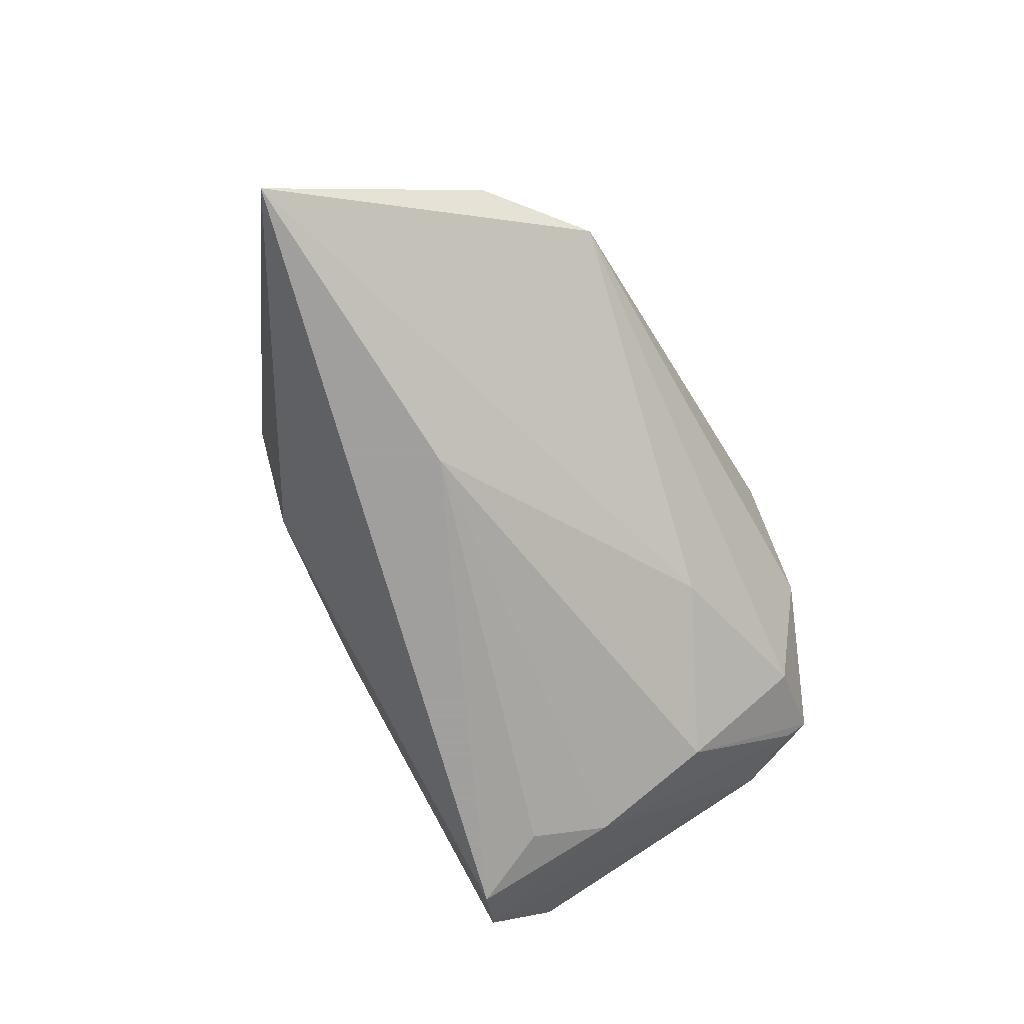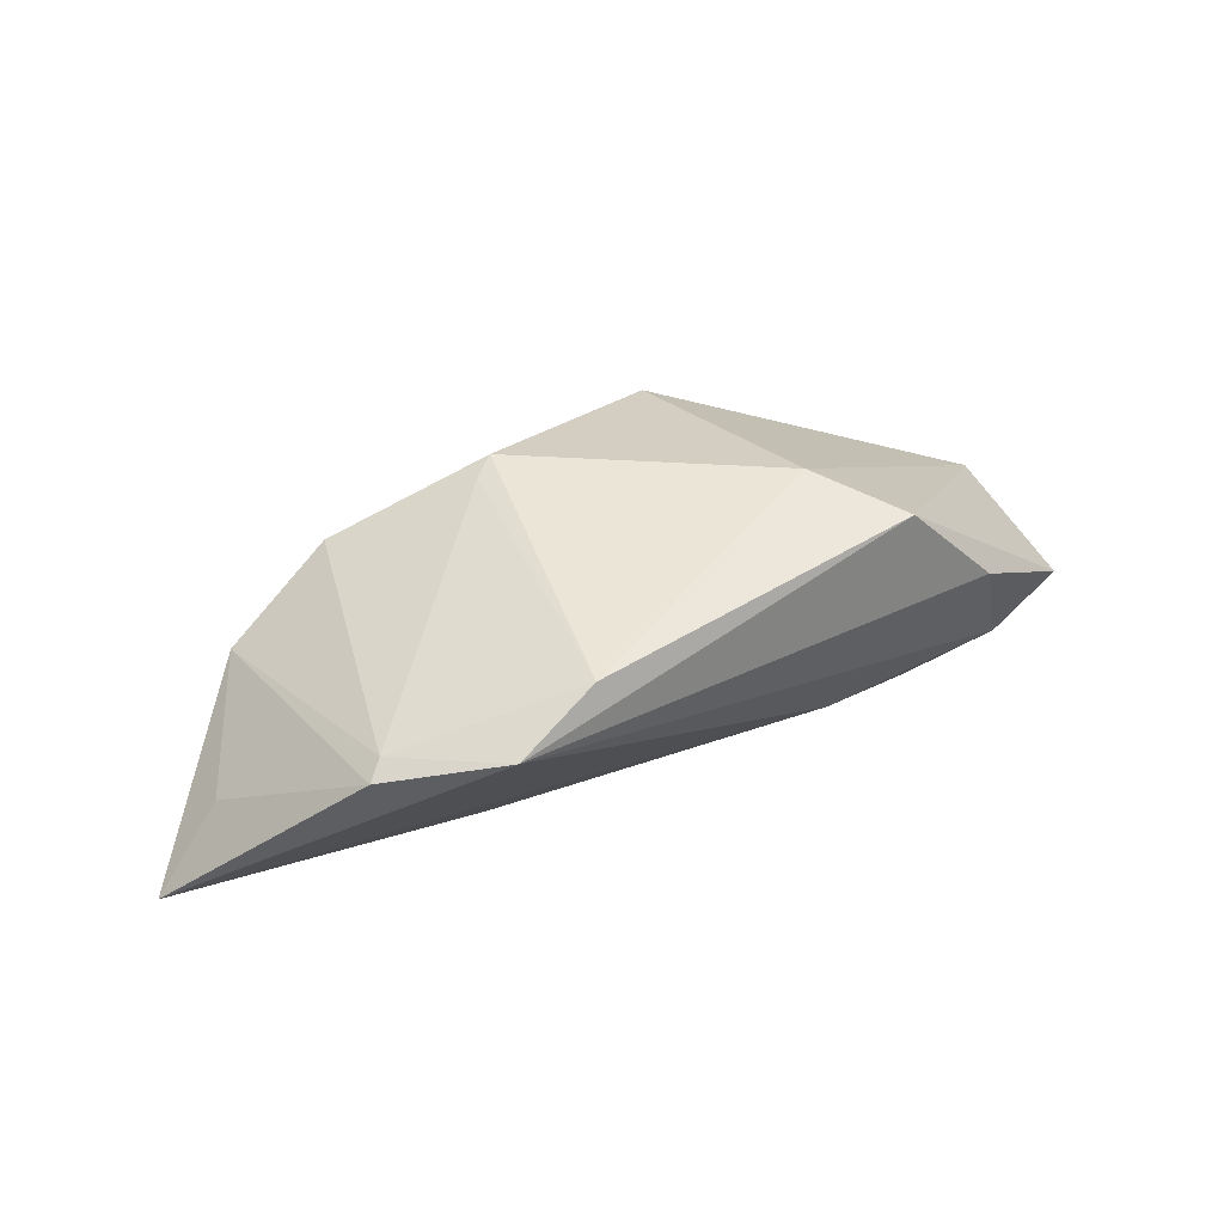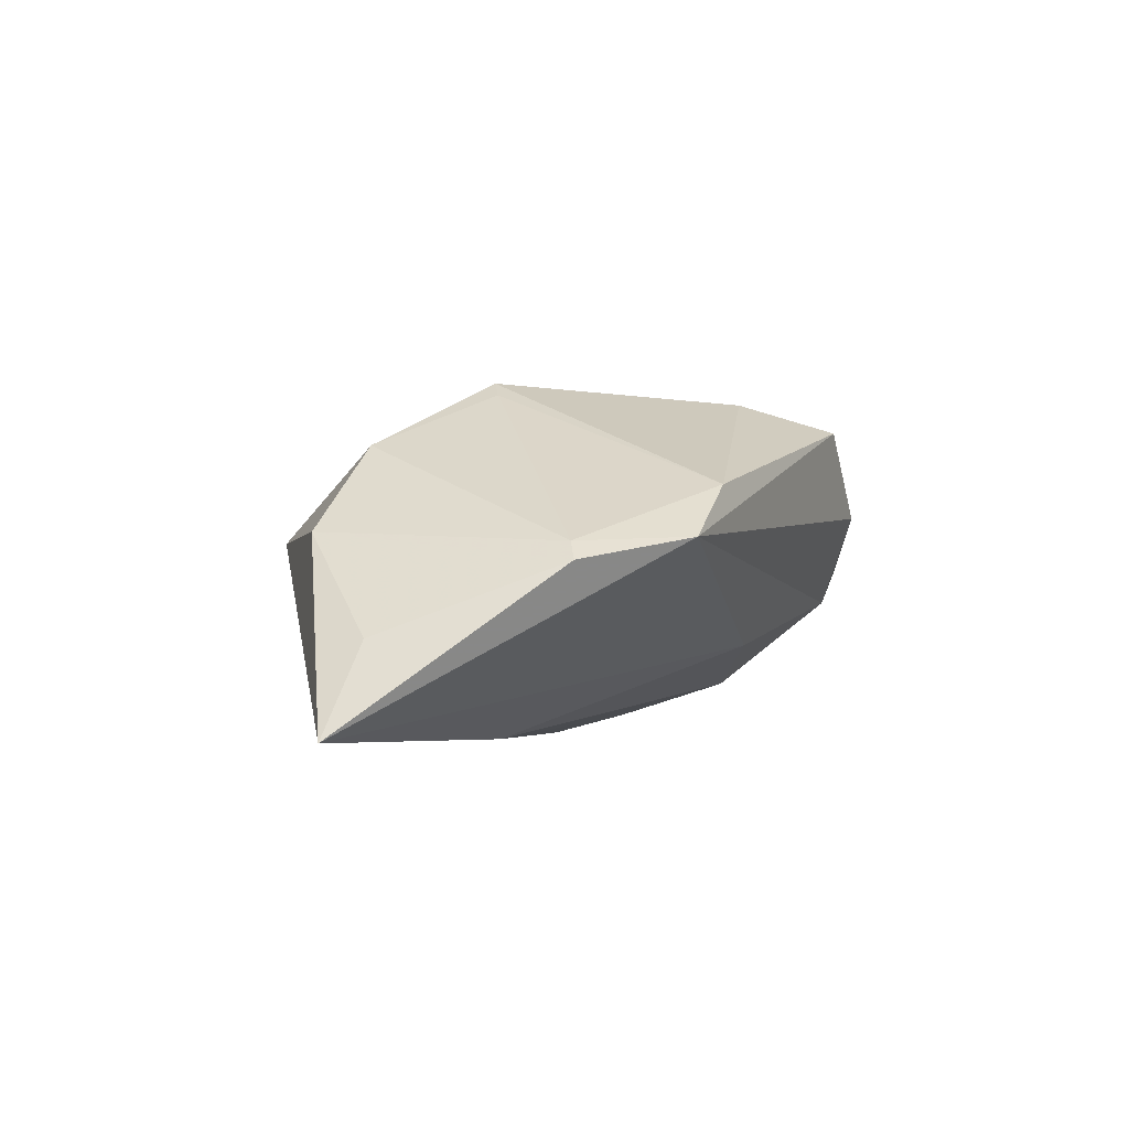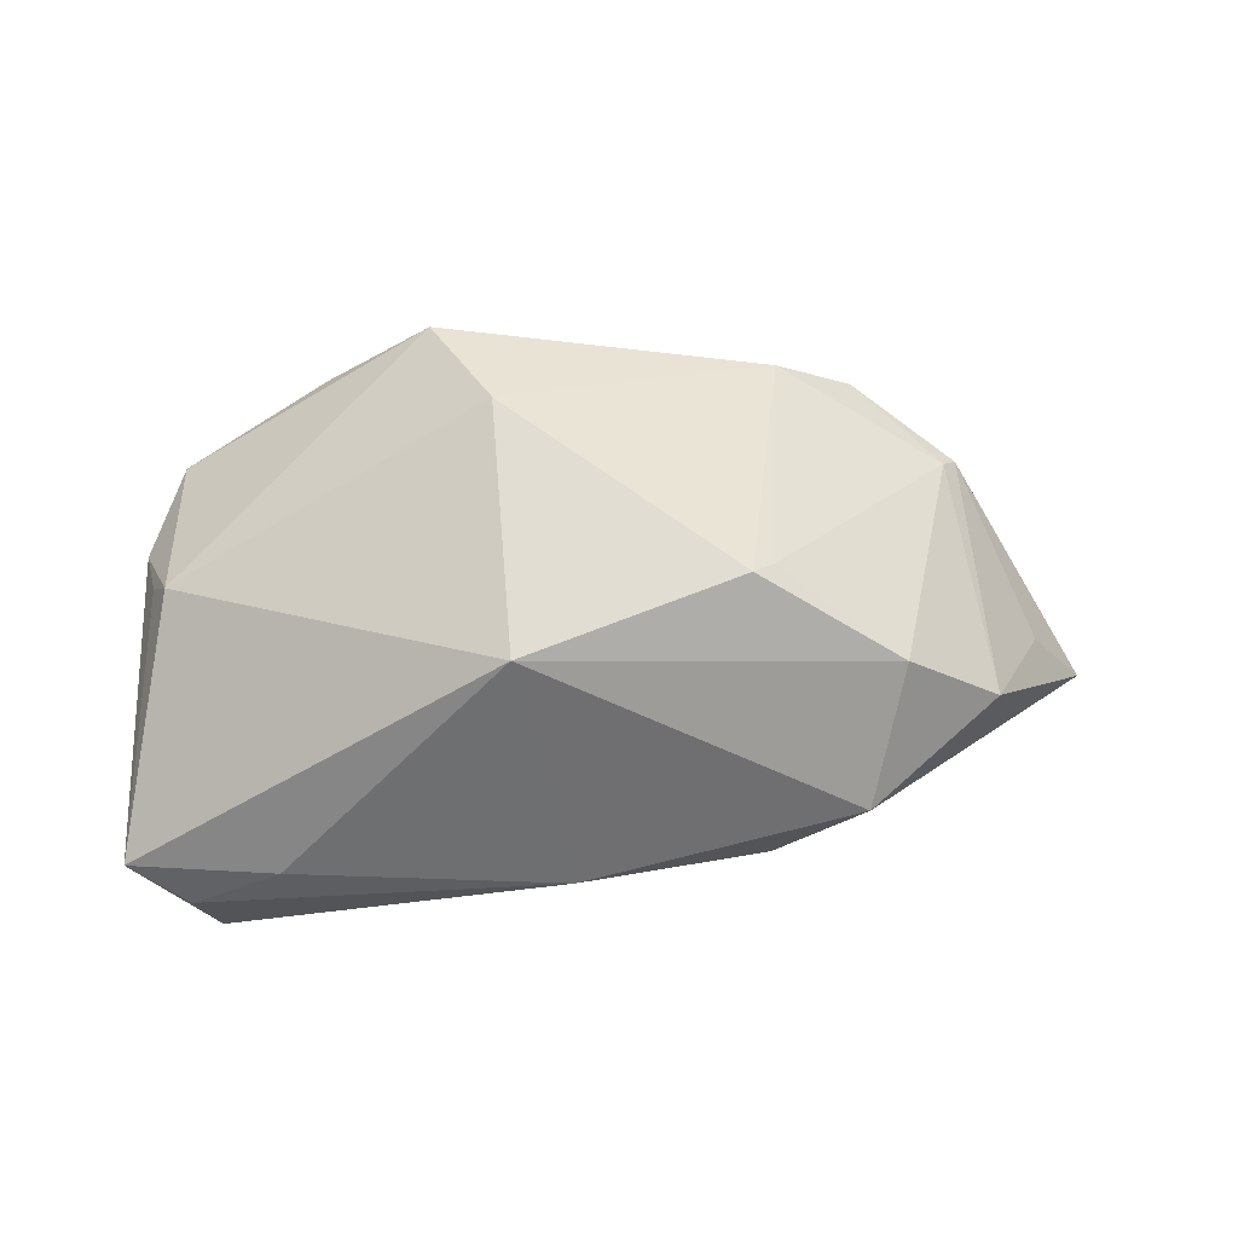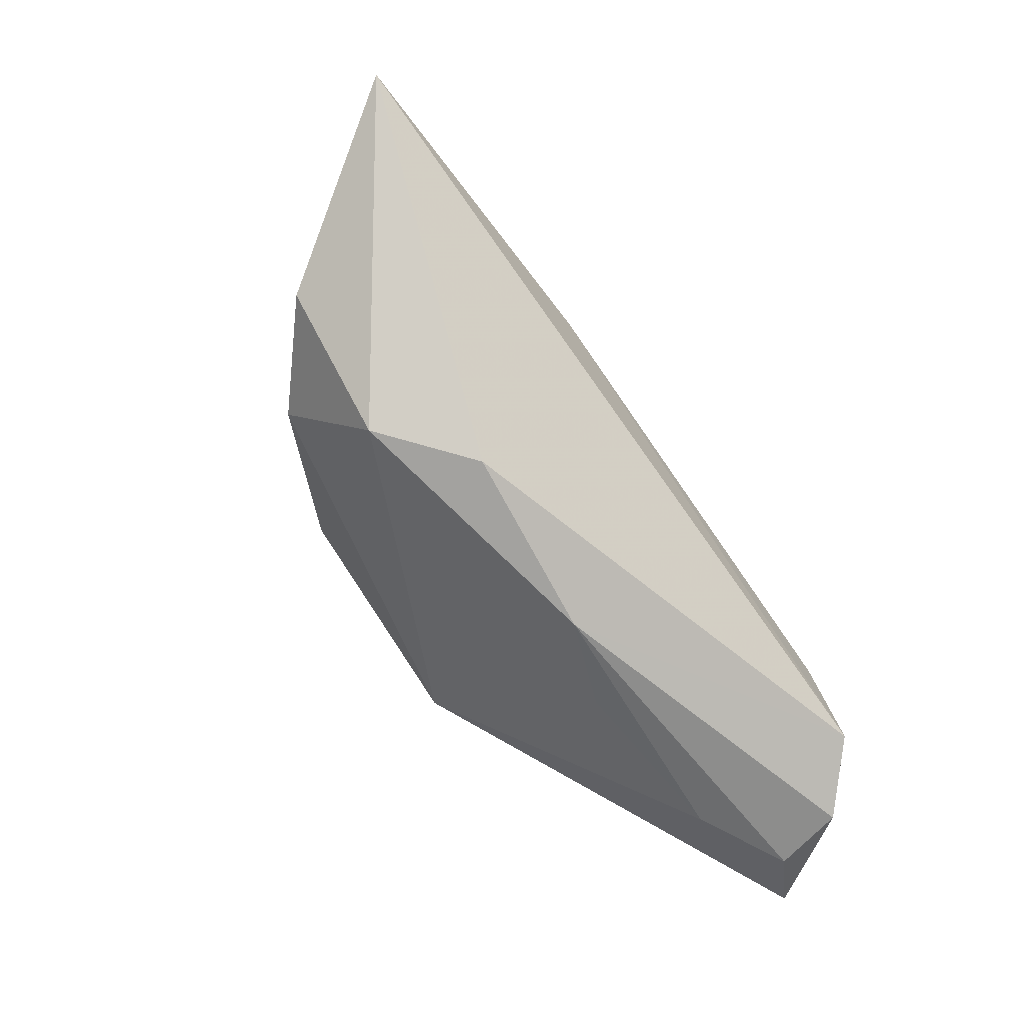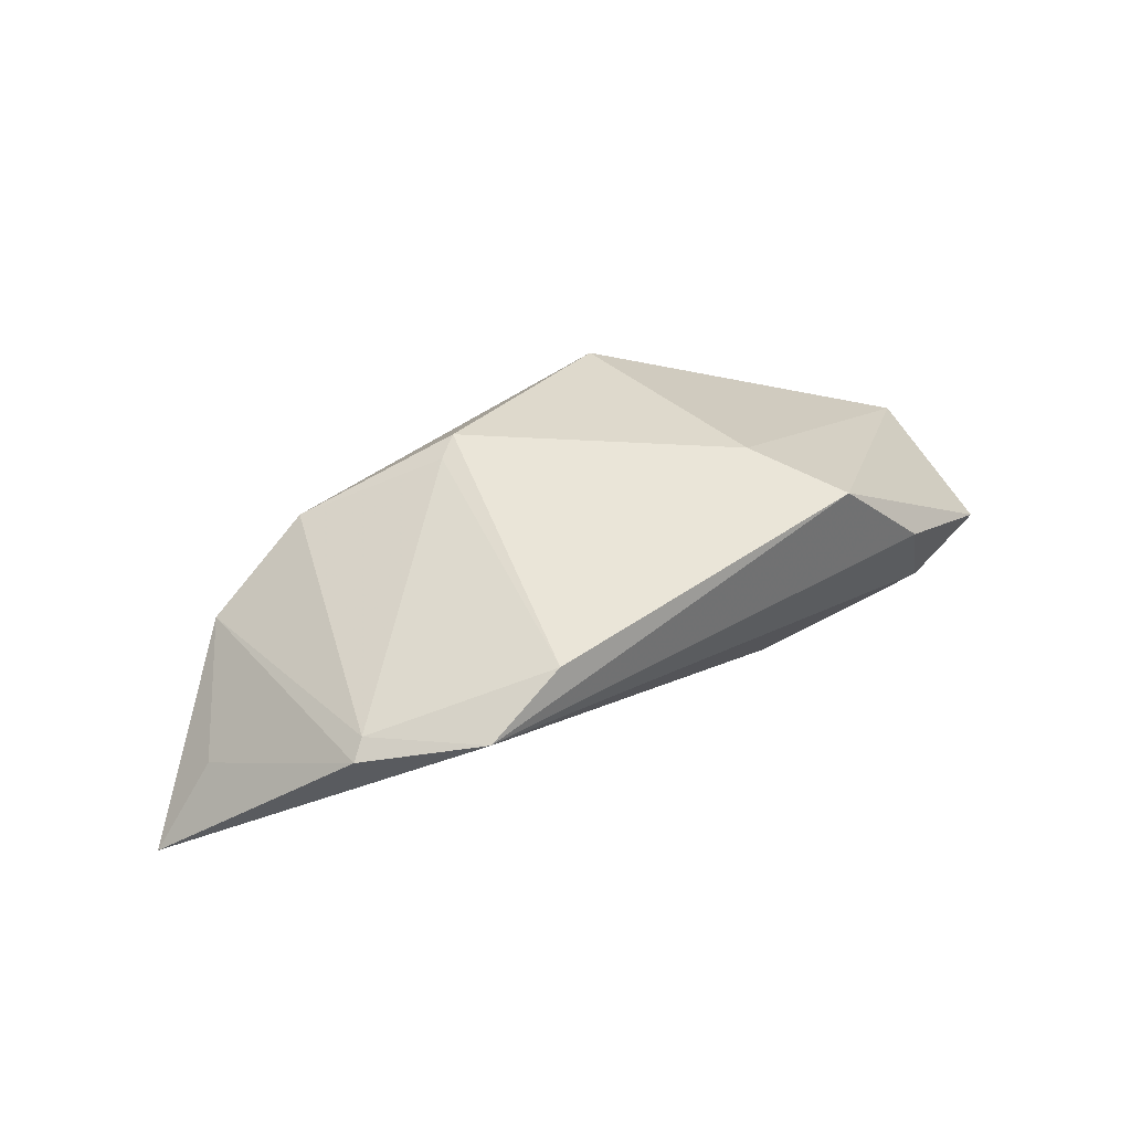
<metadata>
{"format":"obj","ext":"obj","renderer":"f3d","projection":"perspective","resolution":1024,"background":"white","views":[{"elev":-71.5,"azim":119.1,"up":"+Z"},{"elev":23.2,"azim":147.1,"up":"+Z"},{"elev":-4.1,"azim":113.0,"up":"+Z"},{"elev":70.1,"azim":-3.3,"up":"+Z"},{"elev":-67.9,"azim":126.7,"up":"+Y"},{"elev":30.2,"azim":145.4,"up":"+Z"}]}
</metadata>
<code>
v 0.02258 0.0005629 -0.02076
v 0.01979 -0.001546 0.02269
v -0.03037 -0.01492 -0.02048
v -0.04758 0.006375 0.006528
v 0.0473 0.02045 -0.001501
v -0.04456 0.02297 0.002696
v -0.02691 0.03054 0.008878
v 0.06308 -0.001289 -0.02076
v -0.03411 -0.02631 0.0005687
v -0.02436 0.005806 -0.01527
v -0.0449 -0.02778 -0.004936
v 0.05606 0.0001156 -0.009835
v -0.00739 0.02087 0.02241
v 0.03514 0.03003 0.001594
v -0.05196 -0.02398 -0.0008561
v -0.01309 0.01949 -0.008708
v 0.04862 -0.01057 0.002417
v -0.03558 -0.02527 -0.02076
v 0.02163 -0.0252 -0.006283
v -0.04401 0.02032 0.0005434
v -0.006555 -0.01038 0.02331
v 0.02569 0.02979 0.008317
v -0.0128 -0.0252 0.001739
v -0.03514 -0.00639 -0.0179
v -0.001125 -0.02842 -0.003243
v 0.03691 -0.009531 0.01341
v -0.01423 0.03165 0.01899
v -0.04898 0.01186 0.002741
v 0.03244 -0.02339 0.002663
v 0.04548 0.01929 0.0007131
v -0.04549 0.004825 0.01075
v -0.0333 0.009348 -0.01347
v -0.0341 0.02416 -0.002184
v 0.02232 -3.054e-05 0.02081
v -0.04282 -0.02842 -0.01368
f 28 35 15
f 14 27 22
f 31 15 21
f 8 18 1
f 8 29 19
f 19 18 8
f 28 15 4
f 4 31 28
f 15 31 4
f 21 29 26
f 26 2 21
f 22 27 13
f 13 2 22
f 21 2 13
f 13 31 21
f 27 31 13
f 21 15 9
f 9 23 21
f 3 1 18
f 35 18 25
f 18 19 25
f 25 19 29
f 23 9 25
f 25 29 21
f 21 23 25
f 27 14 7
f 14 33 7
f 6 33 32
f 6 7 33
f 28 31 6
f 6 31 27
f 27 7 6
f 16 1 32
f 32 33 16
f 16 33 14
f 16 14 8
f 8 1 16
f 17 29 8
f 17 26 29
f 30 14 22
f 26 17 30
f 11 15 35
f 11 9 15
f 35 25 11
f 11 25 9
f 24 3 18
f 1 3 24
f 24 35 28
f 24 18 35
f 2 26 34
f 26 30 34
f 22 2 34
f 34 30 22
f 12 17 8
f 32 1 10
f 10 24 32
f 1 24 10
f 20 6 32
f 32 24 20
f 28 6 20
f 20 24 28
f 5 30 17
f 17 12 5
f 5 12 8
f 8 14 5
f 14 30 5

</code>
